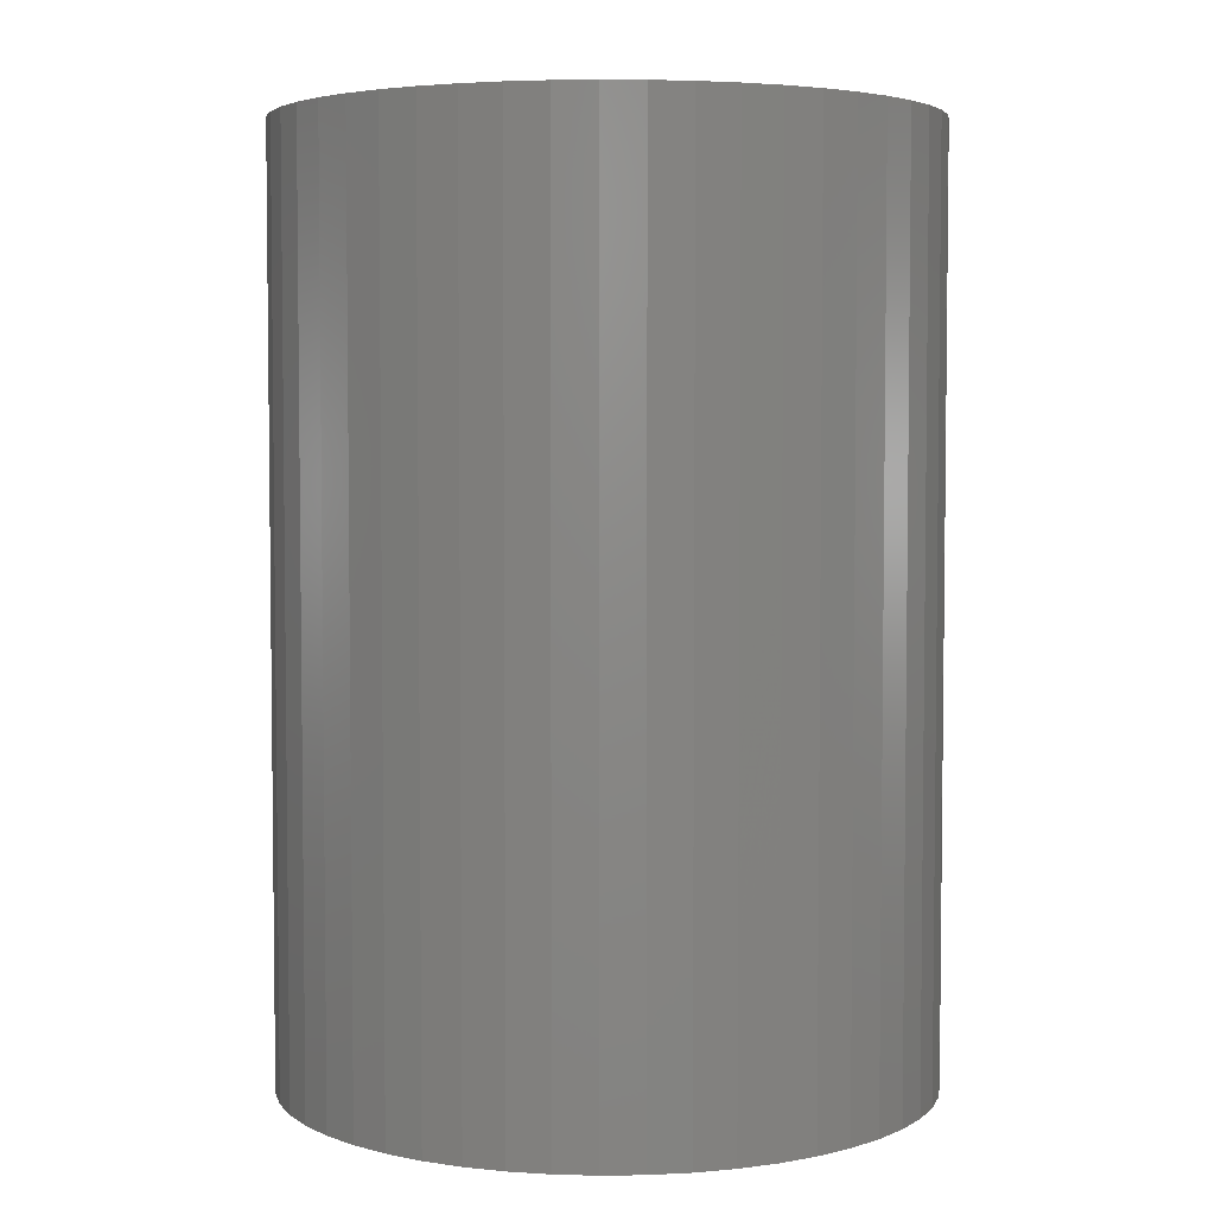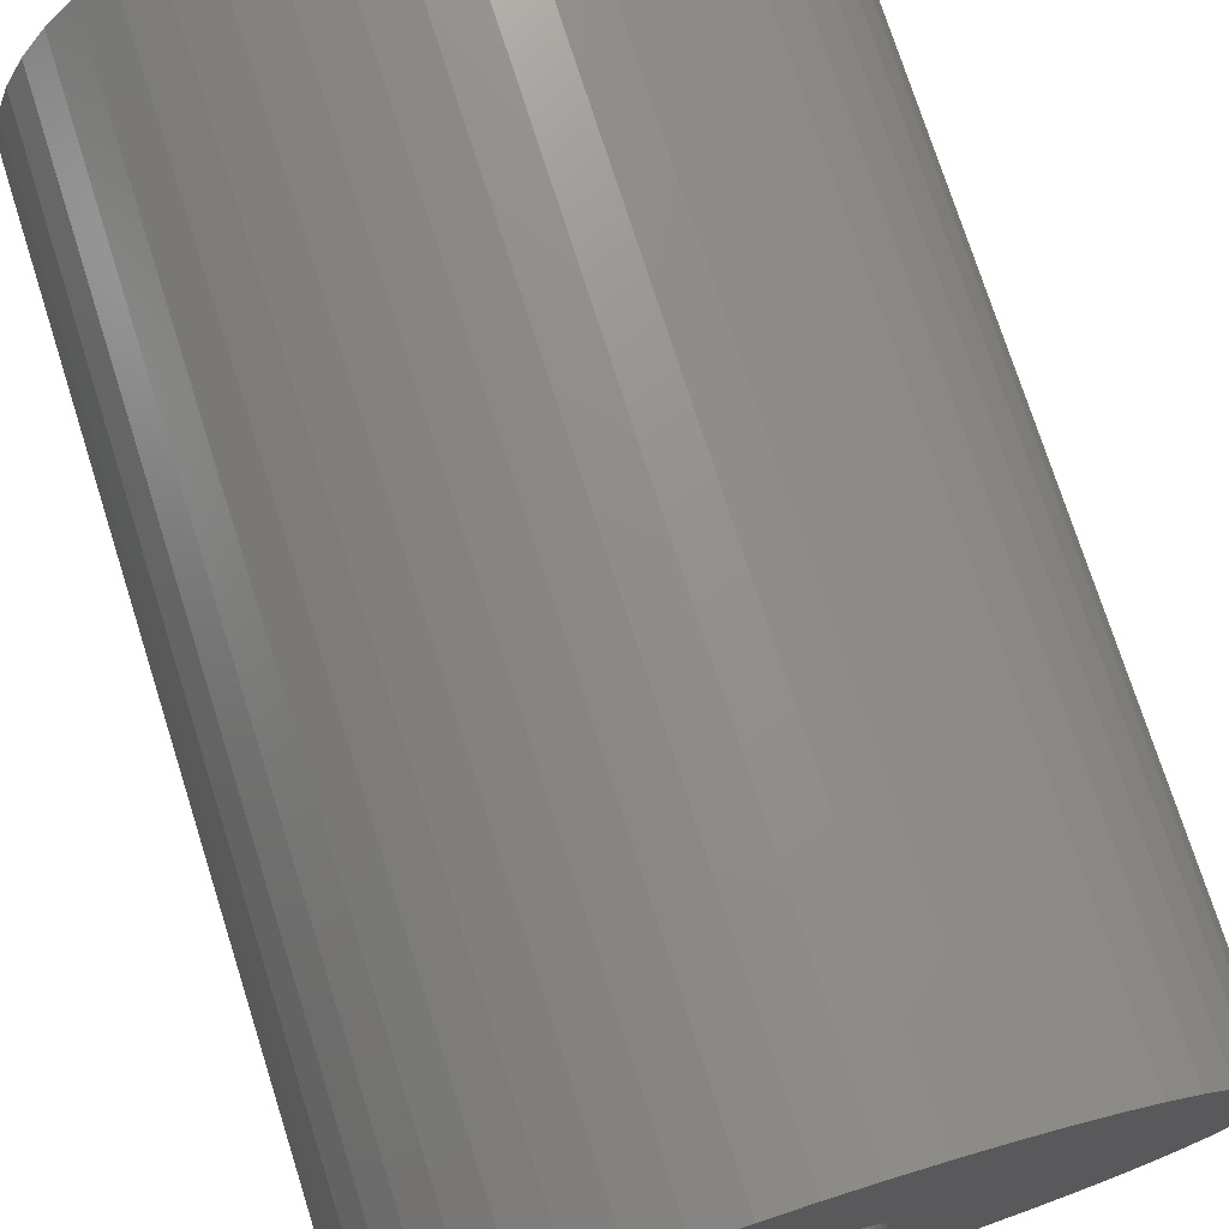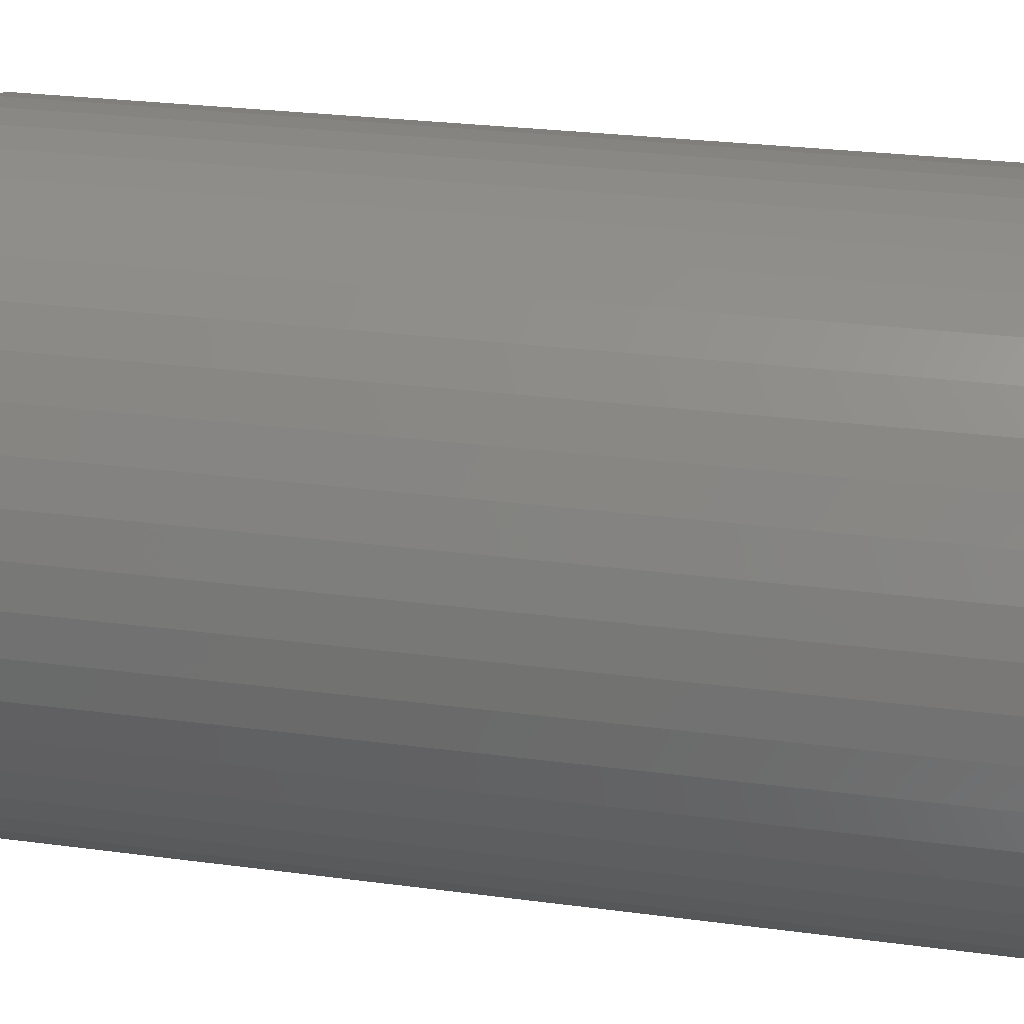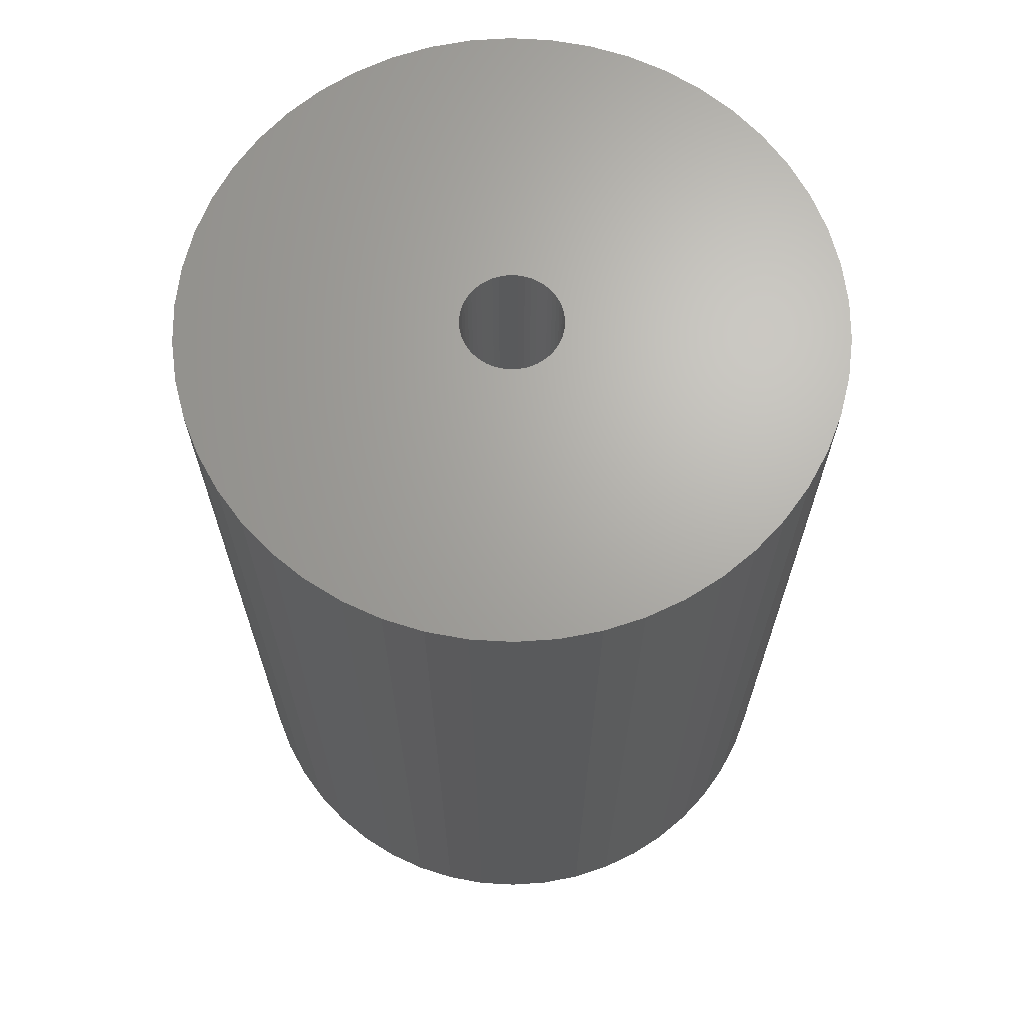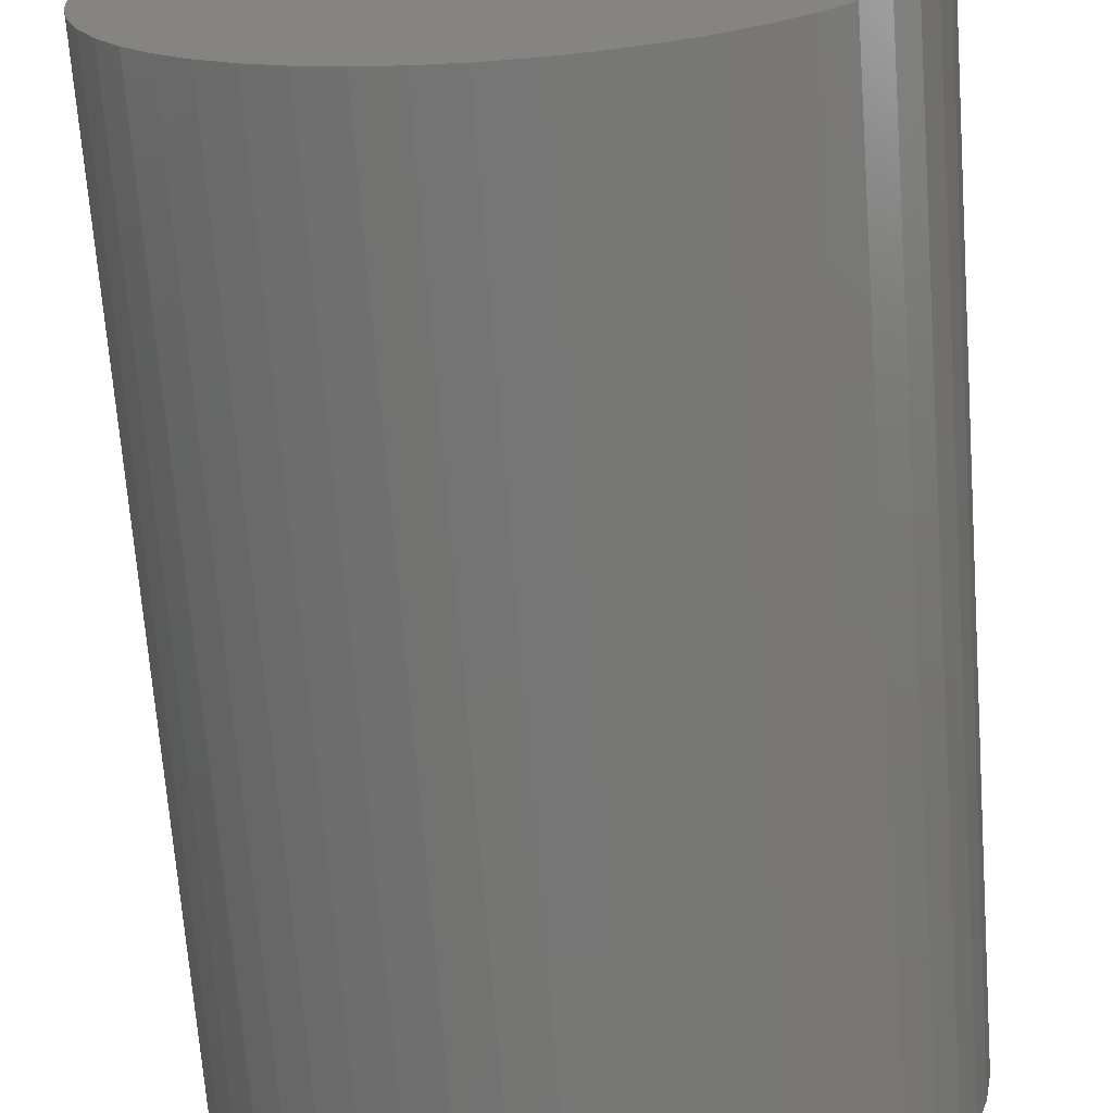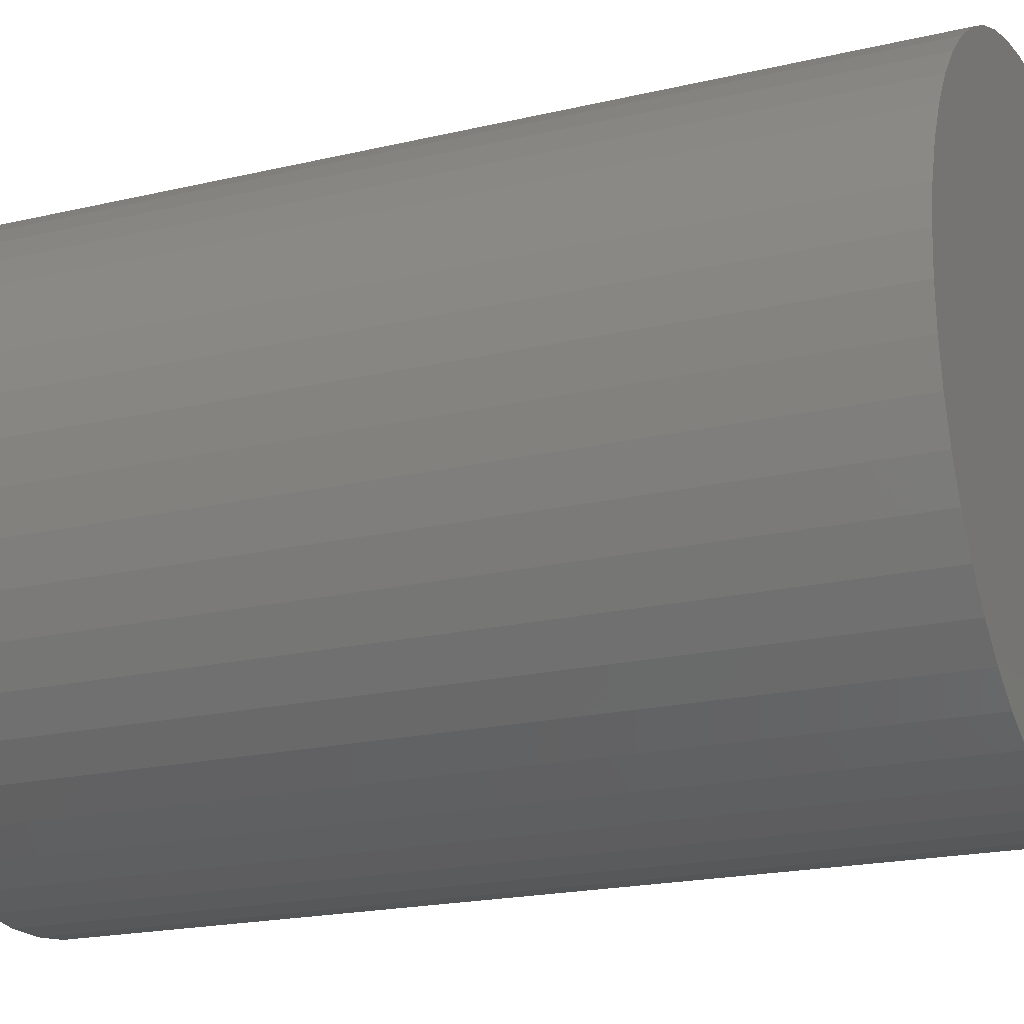
<metadata>
{"format":"stl","ext":"stl","renderer":"f3d","projection":"perspective","resolution":1024,"background":"white","views":[{"elev":4.3,"azim":-74.3,"up":"+Z"},{"elev":74.2,"azim":162.4,"up":"+Y"},{"elev":27.1,"azim":101.6,"up":"+Y"},{"elev":67.0,"azim":-176.7,"up":"+Z"},{"elev":-68.9,"azim":4.3,"up":"+Y"},{"elev":-19.6,"azim":-66.1,"up":"+Y"}]}
</metadata>
<code>
# stl→obj: 200 verts, 400 faces
v 11.5 0 16.5
v 11.41 1.441 -16.5
v 11.41 1.441 16.5
v 11.5 0 -16.5
v -11.5 0 -16.5
v -11.41 1.441 16.5
v -11.41 1.441 -16.5
v -11.5 0 16.5
v 0.7221 11.48 -16.5
v -0.7221 11.48 16.5
v 0.7221 11.48 16.5
v -0.7221 11.48 -16.5
v -0.7221 -11.48 -16.5
v 0.7221 -11.48 16.5
v -0.7221 -11.48 16.5
v 0.7221 -11.48 -16.5
v 8.383 -7.872 16.5
v 9.304 -6.76 -16.5
v 9.304 -6.76 16.5
v 8.383 -7.872 -16.5
v 8.383 7.872 -16.5
v 7.33 8.861 16.5
v 8.383 7.872 16.5
v 7.33 8.861 -16.5
v -7.33 8.861 -16.5
v -8.383 7.872 16.5
v -7.33 8.861 16.5
v -8.383 7.872 -16.5
v -3.554 10.94 -16.5
v -4.896 10.41 16.5
v -3.554 10.94 16.5
v -4.896 10.41 -16.5
v 10.69 4.233 16.5
v 10.08 5.54 -16.5
v 10.08 5.54 16.5
v 10.69 4.233 -16.5
v 4.896 10.41 -16.5
v 3.554 10.94 16.5
v 4.896 10.41 16.5
v 3.554 10.94 -16.5
v 6.162 9.71 -16.5
v 6.162 9.71 16.5
v -10.69 4.233 -16.5
v -10.08 5.54 16.5
v -10.08 5.54 -16.5
v -10.69 4.233 16.5
v -9.304 6.76 -16.5
v -9.304 6.76 16.5
v 1.8 0 16.5
v 1.786 0.2256 16.5
v 11.14 2.86 16.5
v 11.41 -1.441 16.5
v 1.743 0.4476 16.5
v 1.786 -0.2256 16.5
v 1.674 0.6626 16.5
v 11.14 -2.86 16.5
v 1.577 0.8672 16.5
v 9.304 6.76 16.5
v 1.743 -0.4476 16.5
v 1.456 1.058 16.5
v 10.69 -4.233 16.5
v 1.312 1.232 16.5
v 1.674 -0.6626 16.5
v 1.147 1.387 16.5
v 10.08 -5.54 16.5
v 0.9645 1.52 16.5
v 1.577 -0.8672 16.5
v 0.7664 1.629 16.5
v 0.5562 1.712 16.5
v 2.155 11.3 16.5
v 1.456 -1.058 16.5
v 0.3373 1.768 16.5
v 0.113 1.796 16.5
v -0.113 1.796 16.5
v -0.3373 1.768 16.5
v -2.155 11.3 16.5
v -0.5562 1.712 16.5
v -0.7664 1.629 16.5
v -0.9645 1.52 16.5
v -6.162 9.71 16.5
v -1.147 1.387 16.5
v -1.312 1.232 16.5
v -1.456 1.058 16.5
v 1.312 -1.232 16.5
v 7.33 -8.861 16.5
v 1.147 -1.387 16.5
v 6.162 -9.71 16.5
v 0.9645 -1.52 16.5
v 4.896 -10.41 16.5
v 0.7664 -1.629 16.5
v 3.554 -10.94 16.5
v 0.5562 -1.712 16.5
v 2.155 -11.3 16.5
v 0.3373 -1.768 16.5
v 0.113 -1.796 16.5
v -0.113 -1.796 16.5
v -0.3373 -1.768 16.5
v -2.155 -11.3 16.5
v -0.5562 -1.712 16.5
v -3.554 -10.94 16.5
v -0.7664 -1.629 16.5
v -4.896 -10.41 16.5
v -0.9645 -1.52 16.5
v -6.162 -9.71 16.5
v -1.147 -1.387 16.5
v -7.33 -8.861 16.5
v -1.312 -1.232 16.5
v -8.383 -7.872 16.5
v -1.456 -1.058 16.5
v -9.304 -6.76 16.5
v -1.577 -0.8672 16.5
v -10.08 -5.54 16.5
v -1.674 -0.6626 16.5
v -10.69 -4.233 16.5
v -1.743 -0.4476 16.5
v -11.14 -2.86 16.5
v -1.786 -0.2256 16.5
v -11.41 -1.441 16.5
v -1.8 0 16.5
v -1.577 0.8672 16.5
v -1.674 0.6626 16.5
v -1.743 0.4476 16.5
v -11.14 2.86 16.5
v -1.786 0.2256 16.5
v -2.155 11.3 -16.5
v 1.8 0 -16.5
v 11.41 -1.441 -16.5
v 1.786 -0.2256 -16.5
v 11.14 -2.86 -16.5
v 1.743 -0.4476 -16.5
v 10.69 -4.233 -16.5
v 1.786 0.2256 -16.5
v 1.674 -0.6626 -16.5
v 10.08 -5.54 -16.5
v 11.14 2.86 -16.5
v 1.577 -0.8672 -16.5
v 1.743 0.4476 -16.5
v 1.456 -1.058 -16.5
v 1.312 -1.232 -16.5
v 7.33 -8.861 -16.5
v 1.674 0.6626 -16.5
v 1.147 -1.387 -16.5
v 6.162 -9.71 -16.5
v 0.9645 -1.52 -16.5
v 4.896 -10.41 -16.5
v 1.577 0.8672 -16.5
v 0.7664 -1.629 -16.5
v 3.554 -10.94 -16.5
v 9.304 6.76 -16.5
v 0.5562 -1.712 -16.5
v 2.155 -11.3 -16.5
v 1.456 1.058 -16.5
v 0.3373 -1.768 -16.5
v 0.113 -1.796 -16.5
v -0.113 -1.796 -16.5
v -0.3373 -1.768 -16.5
v -2.155 -11.3 -16.5
v -0.5562 -1.712 -16.5
v -3.554 -10.94 -16.5
v -0.7664 -1.629 -16.5
v -4.896 -10.41 -16.5
v -0.9645 -1.52 -16.5
v -6.162 -9.71 -16.5
v -1.147 -1.387 -16.5
v -7.33 -8.861 -16.5
v -1.312 -1.232 -16.5
v -8.383 -7.872 -16.5
v -1.456 -1.058 -16.5
v 1.312 1.232 -16.5
v 1.147 1.387 -16.5
v 0.9645 1.52 -16.5
v 0.7664 1.629 -16.5
v 0.5562 1.712 -16.5
v 2.155 11.3 -16.5
v 0.3373 1.768 -16.5
v 0.113 1.796 -16.5
v -0.113 1.796 -16.5
v -0.3373 1.768 -16.5
v -0.5562 1.712 -16.5
v -0.7664 1.629 -16.5
v -0.9645 1.52 -16.5
v -6.162 9.71 -16.5
v -1.147 1.387 -16.5
v -1.312 1.232 -16.5
v -1.456 1.058 -16.5
v -1.577 0.8672 -16.5
v -1.674 0.6626 -16.5
v -1.743 0.4476 -16.5
v -11.14 2.86 -16.5
v -1.786 0.2256 -16.5
v -1.8 0 -16.5
v -9.304 -6.76 -16.5
v -1.577 -0.8672 -16.5
v -10.08 -5.54 -16.5
v -1.674 -0.6626 -16.5
v -10.69 -4.233 -16.5
v -1.743 -0.4476 -16.5
v -11.14 -2.86 -16.5
v -1.786 -0.2256 -16.5
v -11.41 -1.441 -16.5
f 1 2 3
f 2 1 4
f 5 6 7
f 6 5 8
f 9 10 11
f 10 9 12
f 13 14 15
f 14 13 16
f 17 18 19
f 18 17 20
f 21 22 23
f 22 21 24
f 25 26 27
f 26 25 28
f 29 30 31
f 30 29 32
f 33 34 35
f 34 33 36
f 37 38 39
f 38 37 40
f 41 39 42
f 39 41 37
f 43 44 45
f 44 43 46
f 47 26 28
f 26 47 48
f 49 1 3
f 50 3 51
f 1 49 52
f 53 51 33
f 54 52 49
f 55 33 35
f 52 54 56
f 57 35 58
f 59 56 54
f 60 58 23
f 56 59 61
f 62 23 22
f 63 61 59
f 64 22 42
f 61 63 65
f 66 42 39
f 67 65 63
f 68 39 38
f 65 67 19
f 69 38 70
f 71 19 67
f 19 71 17
f 3 50 49
f 51 53 50
f 33 55 53
f 35 57 55
f 58 60 57
f 23 62 60
f 22 64 62
f 42 66 64
f 39 68 66
f 72 70 11
f 38 69 68
f 70 72 69
f 11 73 72
f 11 74 73
f 10 74 11
f 74 10 75
f 76 75 10
f 75 76 77
f 31 77 76
f 77 31 78
f 30 78 31
f 78 30 79
f 80 79 30
f 79 80 81
f 27 81 80
f 81 27 82
f 82 26 83
f 26 82 27
f 84 17 71
f 17 84 85
f 86 85 84
f 85 86 87
f 88 87 86
f 87 88 89
f 90 89 88
f 89 90 91
f 92 91 90
f 91 92 93
f 94 93 92
f 93 94 14
f 95 14 94
f 96 14 95
f 15 96 97
f 98 97 99
f 96 15 14
f 100 99 101
f 102 101 103
f 104 103 105
f 106 105 107
f 108 107 109
f 110 109 111
f 112 111 113
f 114 113 115
f 116 115 117
f 97 98 15
f 118 117 119
f 48 83 26
f 83 48 120
f 99 100 98
f 44 120 48
f 101 102 100
f 120 44 121
f 103 104 102
f 46 121 44
f 105 106 104
f 121 46 122
f 107 108 106
f 123 122 46
f 109 110 108
f 122 123 124
f 111 112 110
f 6 124 123
f 113 114 112
f 124 6 119
f 115 116 114
f 8 119 6
f 117 118 116
f 119 8 118
f 12 76 10
f 76 12 125
f 126 4 127
f 128 127 129
f 4 126 2
f 130 129 131
f 132 2 126
f 133 131 134
f 2 132 135
f 136 134 18
f 137 135 132
f 138 18 20
f 135 137 36
f 139 20 140
f 141 36 137
f 142 140 143
f 36 141 34
f 144 143 145
f 146 34 141
f 147 145 148
f 34 146 149
f 150 148 151
f 152 149 146
f 149 152 21
f 127 128 126
f 129 130 128
f 131 133 130
f 134 136 133
f 18 138 136
f 20 139 138
f 140 142 139
f 143 144 142
f 145 147 144
f 153 151 16
f 148 150 147
f 151 153 150
f 16 154 153
f 16 155 154
f 13 155 16
f 155 13 156
f 157 156 13
f 156 157 158
f 159 158 157
f 158 159 160
f 161 160 159
f 160 161 162
f 163 162 161
f 162 163 164
f 165 164 163
f 164 165 166
f 166 167 168
f 167 166 165
f 169 21 152
f 21 169 24
f 170 24 169
f 24 170 41
f 171 41 170
f 41 171 37
f 172 37 171
f 37 172 40
f 173 40 172
f 40 173 174
f 175 174 173
f 174 175 9
f 176 9 175
f 177 9 176
f 12 177 178
f 125 178 179
f 177 12 9
f 29 179 180
f 32 180 181
f 182 181 183
f 25 183 184
f 28 184 185
f 47 185 186
f 45 186 187
f 43 187 188
f 189 188 190
f 178 125 12
f 7 190 191
f 192 168 167
f 168 192 193
f 179 29 125
f 194 193 192
f 180 32 29
f 193 194 195
f 181 182 32
f 196 195 194
f 183 25 182
f 195 196 197
f 184 28 25
f 198 197 196
f 185 47 28
f 197 198 199
f 186 45 47
f 200 199 198
f 187 43 45
f 199 200 191
f 188 189 43
f 5 191 200
f 190 7 189
f 191 5 7
f 16 93 14
f 93 16 151
f 51 36 33
f 36 51 135
f 3 135 51
f 135 3 2
f 58 21 23
f 21 58 149
f 35 149 58
f 149 35 34
f 40 70 38
f 70 40 174
f 174 11 70
f 11 174 9
f 24 42 22
f 42 24 41
f 45 48 47
f 48 45 44
f 189 46 43
f 46 189 123
f 7 123 189
f 123 7 6
f 32 80 30
f 80 32 182
f 182 27 80
f 27 182 25
f 125 31 76
f 31 125 29
f 52 4 1
f 4 52 127
f 194 114 196
f 114 194 112
f 145 87 89
f 87 145 143
f 61 129 56
f 129 61 131
f 159 98 100
f 98 159 157
f 198 118 200
f 118 198 116
f 200 8 5
f 8 200 118
f 196 116 198
f 116 196 114
f 140 17 85
f 17 140 20
f 148 89 91
f 89 148 145
f 151 91 93
f 91 151 148
f 19 134 65
f 134 19 18
f 56 127 52
f 127 56 129
f 157 15 98
f 15 157 13
f 161 100 102
f 100 161 159
f 167 110 192
f 110 167 108
f 167 106 108
f 106 167 165
f 143 85 87
f 85 143 140
f 65 131 61
f 131 65 134
f 192 112 194
f 112 192 110
f 163 102 104
f 102 163 161
f 165 104 106
f 104 165 163
f 126 50 132
f 50 126 49
f 119 190 124
f 190 119 191
f 177 73 74
f 73 177 176
f 154 96 95
f 96 154 155
f 170 62 64
f 62 170 169
f 184 81 82
f 81 184 183
f 180 77 78
f 77 180 179
f 138 67 136
f 67 138 71
f 141 57 146
f 57 141 55
f 132 53 137
f 53 132 50
f 173 68 69
f 68 173 172
f 175 69 72
f 69 175 173
f 171 64 66
f 64 171 170
f 121 186 120
f 186 121 187
f 122 187 121
f 187 122 188
f 179 75 77
f 75 179 178
f 153 95 94
f 95 153 154
f 137 55 141
f 55 137 53
f 152 62 169
f 62 152 60
f 146 60 152
f 60 146 57
f 176 72 73
f 72 176 175
f 172 66 68
f 66 172 171
f 120 185 83
f 185 120 186
f 83 184 82
f 184 83 185
f 124 188 122
f 188 124 190
f 181 78 79
f 78 181 180
f 183 79 81
f 79 183 181
f 178 74 75
f 74 178 177
f 139 86 84
f 86 139 142
f 130 54 128
f 54 130 59
f 136 63 133
f 63 136 67
f 139 71 138
f 71 139 84
f 128 49 126
f 49 128 54
f 156 99 97
f 99 156 158
f 113 197 115
f 197 113 195
f 117 191 119
f 191 117 199
f 147 92 90
f 92 147 150
f 150 94 92
f 94 150 153
f 142 88 86
f 88 142 144
f 144 90 88
f 90 144 147
f 133 59 130
f 59 133 63
f 155 97 96
f 97 155 156
f 158 101 99
f 101 158 160
f 162 105 103
f 105 162 164
f 164 107 105
f 107 164 166
f 115 199 117
f 199 115 197
f 160 103 101
f 103 160 162
f 109 193 111
f 193 109 168
f 111 195 113
f 195 111 193
f 107 168 109
f 168 107 166

</code>
